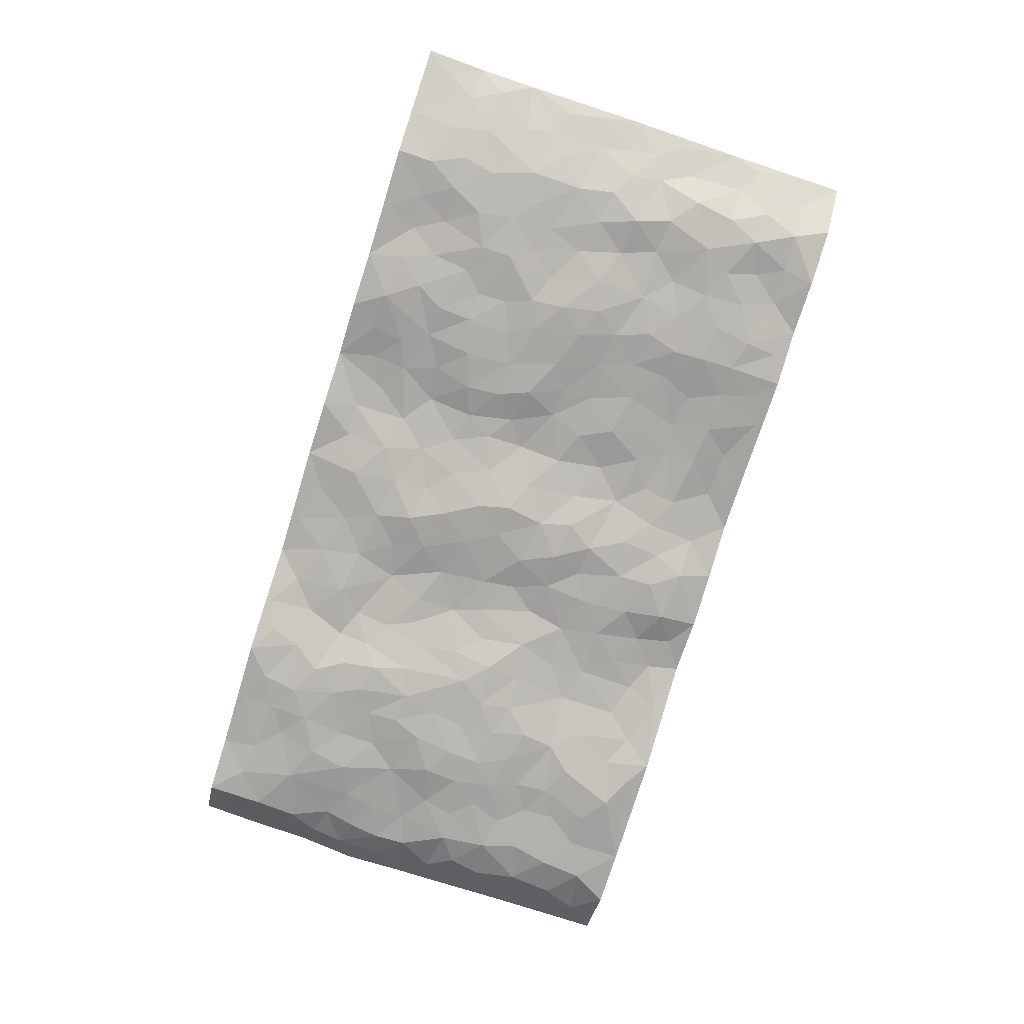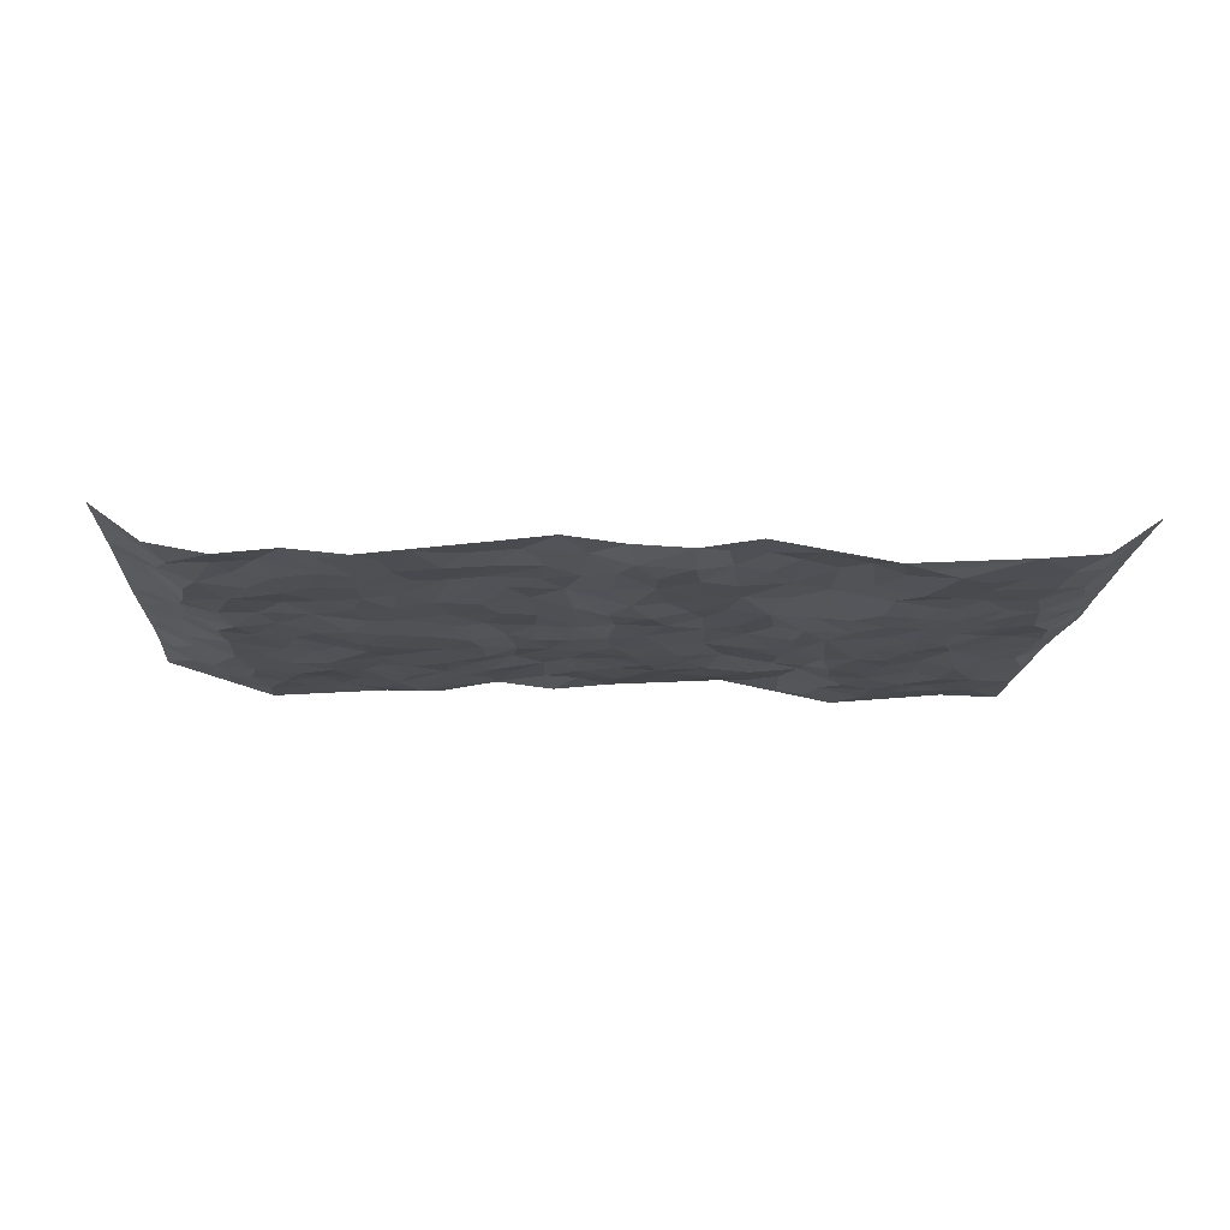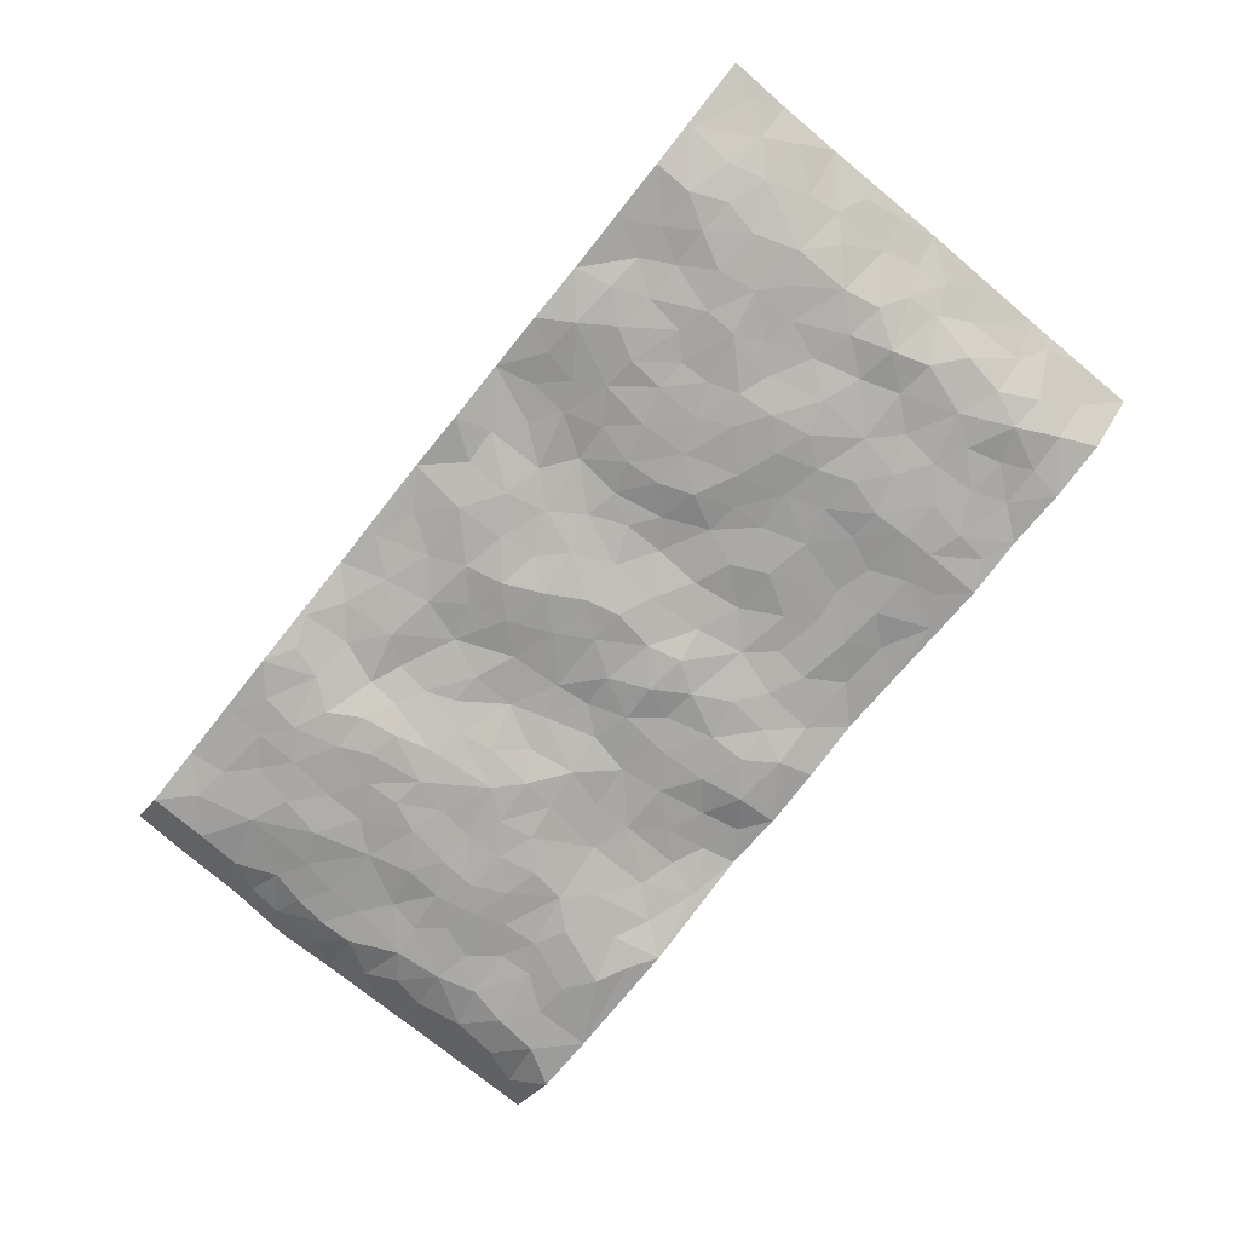
<metadata>
{"format":"obj","ext":"obj","renderer":"f3d","projection":"perspective","resolution":1024,"background":"white","views":[{"elev":-79.5,"azim":72.6,"up":"+Z"},{"elev":-16.6,"azim":177.9,"up":"+Z"},{"elev":-76.4,"azim":51.2,"up":"+Z"}]}
</metadata>
<code>
v -0.9431 0.003324 0.08672
v -0.9586 1.001 0.07265
v 0.9713 0.002788 0.05841
v 0.9526 0.9999 0.07727
v -0.7947 0.3938 0.0006472
v -0.9589 0.5015 0.0739
v -0.8557 0.3591 0.009
v 0.0002947 -0.0001578 0.01789
v -0.9513 0.2524 0.08195
v -0.914 0.3395 0.03832
v -0.7353 0.002872 0.0001621
v -0.948 0.1275 0.08259
v -0.7097 0.2935 -0.01929
v -0.8596 0.003517 -0.004381
v -0.8383 0.2901 0.006221
v -0.4884 0.000535 -0.01977
v -0.9346 0.1902 0.06742
v -0.2946 0.1664 0.003322
v -0.7749 0.3231 -0.006244
v -0.864 0.1226 0.0001407
v -0.9077 0.06565 0.04332
v -0.7971 0.06577 -0.006569
v -0.6718 0.1273 -0.01159
v -0.7242 0.07552 -0.008398
v -0.8723 0.2097 0.00978
v -0.9027 0.2718 0.03226
v -0.7695 0.1781 -0.01216
v -0.6919 0.2098 -0.02006
v -0.8625 0.4896 0.009543
v -0.9603 0.3769 0.07203
v -0.7328 0.9993 -0.007419
v -0.5347 0.2216 -0.02315
v 0.2604 0.1566 0.006085
v -0.9584 0.7508 0.07506
v -0.366 0.3927 -0.00745
v -0.7821 0.7543 -0.008584
v -0.7997 0.8326 -0.0104
v -0.58 0.4421 -0.02928
v -0.5991 0.6065 -0.02502
v -0.4861 0.9978 -0.0191
v -0.9407 0.6883 0.05998
v -0.6608 0.5632 -0.02244
v -0.3906 0.7525 0.00782
v -0.5068 0.2789 -0.02597
v -0.4577 0.2239 -0.01885
v -0.4935 0.1611 -0.02095
v -0.4463 0.6365 -0.01891
v -0.3637 0.5595 -0.01787
v 0.1647 0.4722 0.01414
v -0.3352 0.2203 0.01046
v -0.2093 0.611 0.009711
v -0.3733 0.6287 -0.01018
v -0.3034 0.05723 0.01613
v -0.6258 0.7114 -0.01635
v -0.3969 0.1939 0.005419
v -0.8697 0.6191 0.01081
v -0.03789 0.3466 -0.01571
v 0.05709 0.3383 -0.002681
v 0.2957 0.4504 -0.013
v -0.09475 0.5513 -0.007712
v -0.1637 0.5561 0.008163
v 0.09144 0.6293 0.00313
v -0.6308 0.3459 -0.01554
v -0.748 0.575 -0.01123
v -0.936 0.8117 0.05782
v -0.5585 0.1285 -0.02273
v -0.3675 0.0115 0.004365
v -0.7933 0.4674 0.003309
v -0.616 0.172 -0.02178
v -0.6134 0.01812 -0.01103
v -0.2467 0.001825 0.02952
v -0.6147 0.08796 -0.01665
v -0.5454 0.05242 -0.02017
v -0.4301 0.03635 -0.01027
v -0.45 0.103 -0.01167
v -0.8869 0.6873 0.02181
v -0.9522 0.8758 0.06888
v -0.7352 0.51 -0.007987
v 0.0001052 0.9971 0.01143
v -0.8031 0.6769 -0.008751
v -0.5594 0.3144 -0.02191
v -0.5106 0.4607 -0.02628
v 0.006678 0.5709 -0.01195
v -0.04882 0.4822 -0.01012
v 0.003903 0.4186 -0.01649
v -0.1245 0.1268 0.01021
v -0.5679 0.6708 -0.02332
v -0.9075 0.5637 0.03366
v -0.7314 0.6924 -0.009228
v -0.4458 0.2957 -0.02431
v -0.6294 0.2672 -0.01689
v -0.4992 0.6889 -0.02317
v -0.1719 0.485 0.006163
v -0.2621 0.4361 0.01143
v -0.6463 0.6501 -0.02057
v -0.01092 0.1145 0.0003938
v -0.4125 0.51 -0.02348
v -0.3439 0.2877 0.004982
v -0.2398 0.5039 0.008569
v -0.1797 0.3816 0.005592
v -0.9586 0.6258 0.07361
v -0.7044 0.6239 -0.01508
v -0.8133 0.5807 -0.007765
v -0.3639 0.1096 0.0112
v -0.5198 0.5332 -0.02266
v -0.6808 0.4066 -0.01248
v -0.1302 0.323 -0.005084
v -0.1494 0.2483 0.0032
v -0.5161 0.612 -0.0242
v 0.1076 0.7275 0.01205
v -0.003649 0.2133 -0.002208
v -0.07346 0.2712 -0.01184
v 0.004002 0.2872 -0.001901
v -0.4271 0.363 -0.02004
v -0.1969 0.1828 0.007318
v -0.6534 0.4882 -0.02626
v -0.5545 0.3805 -0.02776
v -0.4896 0.391 -0.02843
v -0.3069 0.5242 0.0005954
v -0.2584 0.3498 0.006227
v -0.3533 0.4667 -0.01088
v -0.2262 0.2704 0.01416
v -0.09049 0.4104 -0.008323
v -0.5934 0.5319 -0.02817
v -0.09241 0.1965 -0.002067
v -0.2145 0.0924 0.01337
v -0.3987 0.2574 -0.004831
v -0.9187 0.4392 0.04032
v -0.865 0.422 0.01133
v 0.09186 0.4216 -0.000825
v 0.2091 0.2369 0.01636
v 0.08247 0.5157 -0.002871
v 0.02034 0.4873 -0.01751
v 0.1659 0.3916 0.007014
v 0.7917 0.4975 -0.01116
v 0.2198 0.4325 0.005704
v 0.2647 0.3119 -0.007675
v 0.1596 0.5661 0.007885
v 0.1218 0.9961 0.02756
v -0.2911 0.6195 -0.003017
v 0.4231 0.8795 -0.008164
v 0.4877 0.9984 -0.01485
v -0.2135 0.7805 0.003481
v -0.05775 0.8643 -0.01101
v -0.3218 0.3481 0.004579
v -0.457 0.5659 -0.02352
v -0.07421 0.05132 0.01653
v -0.1591 0.02124 0.02233
v 0.1241 0.001226 0.005579
v 0.01328 0.8597 0.0005645
v -0.01579 0.6995 -0.0134
v 0.4215 0.1962 -0.01831
v 0.34 0.2888 -0.01456
v 0.5917 0.5263 -0.02234
v 0.5245 0.547 -0.0268
v 0.456 0.1349 -0.01852
v 0.523 0.228 -0.01592
v 0.4135 0.3614 -0.01584
v 0.02387 0.6402 -0.01504
v -0.05905 0.6273 -0.0171
v -0.1456 0.7294 -0.003126
v -0.08505 0.6926 -0.003566
v -0.05969 0.7912 -0.006979
v -0.1356 0.6329 -0.002837
v 0.02126 0.7742 -0.004775
v 0.2436 0.9965 0.01319
v -0.01768 0.9269 -0.005881
v -0.2685 0.8452 0.01188
v -0.1978 0.8789 0.01179
v -0.3155 0.78 0.01145
v -0.2433 0.9965 0.02446
v -0.2271 0.6961 0.007766
v -0.3171 0.6992 0.006707
v -0.1396 0.8297 -0.004559
v -0.122 0.9977 0.004935
v 0.2171 0.7447 0.007164
v 0.1732 0.6655 0.01357
v 0.3263 0.594 -0.002325
v 0.2605 0.5216 0.001982
v 0.265 0.6649 -0.002822
v 0.4237 0.7437 -0.007175
v 0.3549 0.6823 -0.005
v 0.2852 0.7322 0.002509
v 0.06744 0.9273 0.01662
v 0.07801 0.8219 0.008016
v 0.1445 0.8562 0.0139
v 0.2492 0.872 0.007503
v 0.3214 0.7924 0.006807
v 0.2314 0.5943 0.0008647
v -0.8781 0.8691 0.01728
v -0.6811 0.8177 -0.0115
v -0.8671 0.7763 0.01171
v -0.8565 0.9994 0.002675
v -0.9116 0.9415 0.03951
v -0.8099 0.9223 -0.007374
v -0.7325 0.8863 -0.009274
v -0.6043 0.9302 -0.02483
v -0.6614 0.8868 -0.0186
v -0.6862 0.7469 -0.00826
v -0.559 0.8147 -0.02243
v -0.6208 0.782 -0.01642
v -0.5104 0.9011 -0.01012
v -0.3917 0.8774 0.01096
v -0.5431 0.9602 -0.0209
v -0.4642 0.8156 -0.005562
v -0.442 0.9362 0.0003907
v -0.3438 0.9715 0.00868
v -0.5104 0.7607 -0.01658
v -0.3202 0.9001 0.01866
v -0.2575 0.9287 0.02137
v 0.1553 0.7833 0.01334
v 0.254 0.8029 0.01076
v 0.1876 0.931 0.02264
v 0.3925 0.8116 -0.001371
v 0.3359 0.8798 -0.0004635
v 0.3798 0.9817 -0.002457
v 0.288 0.936 0.01198
v 0.44 0.9476 -0.009347
v 0.3796 0.4928 -0.01732
v 0.3251 0.5278 -0.006341
v 0.4832 0.604 -0.01964
v 0.4313 0.6639 -0.01227
v 0.4053 0.5873 -0.01161
v 0.3532 0.1895 -0.00691
v 0.4812 0.3348 -0.01579
v 0.4587 0.5223 -0.0246
v 0.3456 0.3873 -0.01303
v -0.1248 0.9148 -0.008415
v -0.1819 0.9563 0.01525
v 0.3207 0.1324 -0.003121
v 0.6131 0.01573 -0.008042
v 0.2008 0.3321 0.005892
v 0.2696 0.3837 -0.00863
v 0.5841 0.2481 -0.02206
v 0.7323 0.9973 -0.01609
v 0.9642 0.2522 0.06939
v 0.4905 0.812 -0.02021
v 0.7182 0.4877 -0.01605
v 0.4872 0.7467 -0.01892
v 0.9619 0.5028 0.06951
v 0.6699 0.2944 -0.01992
v 0.5091 0.4678 -0.02824
v 0.7792 0.3113 -0.01224
v 0.5609 0.4158 -0.01757
v 0.4904 0.003367 -0.0008579
v 0.08925 0.2506 0.00795
v 0.5064 0.07728 -0.01404
v 0.1338 0.3176 0.009037
v 0.416 0.2665 -0.01692
v 0.8701 0.266 0.0206
v 0.6414 0.462 -0.01314
v 0.5791 0.08354 -0.005556
v 0.4483 0.4258 -0.02327
v 0.6074 0.372 -0.01711
v 0.2868 0.232 0.001787
v 0.4782 0.2716 -0.01412
v 0.2663 0.07794 0.0131
v 0.3687 0.001761 -0.0006886
v 0.2477 0.001656 0.02115
v 0.2021 0.1137 0.01797
v 0.06804 0.1679 0.002591
v 0.1446 0.1883 0.01543
v 0.6139 0.1487 -0.009068
v 0.7771 0.4235 -0.01266
v 0.7498 0.2217 -0.01597
v 0.6525 0.08183 -0.01161
v 0.6696 0.3847 -0.01481
v 0.7189 0.3396 -0.01538
v 0.8802 0.3274 0.02699
v 0.7456 0.5677 -0.02371
v 0.6935 0.1463 -0.01881
v 0.7652 0.1507 -0.0132
v 0.838 0.3686 0.008091
v 0.9317 0.3512 0.0504
v 0.8773 0.4399 0.0318
v 0.5823 0.3134 -0.02413
v 0.821 0.1068 0.002143
v 0.3332 0.06261 -0.001939
v 0.4114 0.06779 -0.01779
v 0.07119 0.07626 0.01265
v 0.1433 0.07085 0.01793
v 0.9561 0.7507 0.07463
v 0.7338 0.08007 -0.01796
v 0.6563 0.2162 -0.02183
v 0.9471 0.4269 0.05985
v 0.896 0.5107 0.03963
v 0.809 0.251 -0.003329
v 0.5336 0.149 -0.01232
v 0.7357 0.00238 -0.01498
v 0.5024 0.3941 -0.02277
v 0.9341 0.0649 0.04471
v 0.9664 0.1273 0.06628
v 0.8403 0.1812 0.0053
v 0.8955 0.1255 0.02789
v 0.8275 0.01016 0.01334
v 0.9314 0.1895 0.04361
v 0.6662 0.5558 -0.01199
v 0.6927 0.6332 -0.01226
v 0.5855 0.6362 -0.0174
v 0.8275 0.6912 -0.008151
v 0.6318 0.7712 -0.01738
v 0.9402 0.6265 0.06151
v 0.7685 0.6419 -0.01809
v 0.8497 0.5958 0.01443
v 0.7348 0.7437 -0.0209
v 0.842 0.5313 0.01052
v 0.9052 0.5754 0.04066
v 0.8808 0.6603 0.03282
v 0.6407 0.6927 -0.009674
v 0.5655 0.724 -0.01677
v 0.5093 0.6747 -0.02111
v 0.8504 0.8524 0.005629
v 0.7126 0.87 -0.009016
v 0.8132 0.7769 -0.01225
v 0.8848 0.7785 0.03536
v 0.7815 0.8441 -0.02006
v 0.952 0.8752 0.07429
v 0.6948 0.8021 -0.01765
v 0.9356 0.8123 0.06099
v 0.7414 0.9307 -0.009649
v 0.8529 0.9989 0.004869
v 0.6103 0.9972 -0.003251
v 0.8212 0.926 -0.01055
v 0.8936 0.9287 0.0379
v 0.6609 0.9332 -0.004091
v 0.5561 0.9015 -0.01968
v 0.4907 0.8813 -0.01884
v 0.5491 0.9693 -0.0122
v 0.5695 0.8219 -0.02012
v 0.6362 0.8603 -0.01565
f 29 6 128
f 12 21 20
f 26 10 9
f 55 45 46
f 27 19 15
f 26 9 17
f 101 6 88
f 12 1 21
f 7 15 19
f 125 86 96
f 84 123 85
f 129 29 128
f 25 27 15
f 12 20 17
f 73 75 66
f 22 14 11
f 26 17 25
f 9 12 17
f 25 15 26
f 5 129 7
f 52 146 48
f 55 18 50
f 7 19 5
f 20 27 25
f 124 82 105
f 41 76 34
f 20 14 22
f 14 20 21
f 14 21 1
f 24 22 11
f 24 27 22
f 72 66 69
f 69 32 91
f 70 24 11
f 24 23 27
f 17 20 25
f 27 20 22
f 10 15 7
f 10 26 15
f 23 28 27
f 27 13 19
f 28 23 69
f 13 27 28
f 119 121 94
f 10 7 129
f 6 30 128
f 9 10 30
f 36 192 80
f 80 102 89
f 118 81 44
f 64 103 78
f 115 126 86
f 45 32 46
f 91 63 13
f 129 68 29
f 95 87 54
f 95 54 199
f 202 40 204
f 82 97 105
f 29 88 6
f 18 55 104
f 148 126 71
f 38 82 124
f 50 18 122
f 117 82 38
f 5 19 106
f 82 117 118
f 80 64 102
f 127 45 55
f 194 77 190
f 98 35 114
f 39 124 105
f 127 50 98
f 106 19 13
f 66 75 46
f 39 95 42
f 63 117 38
f 95 89 102
f 101 56 76
f 51 140 99
f 18 53 126
f 62 83 132
f 45 127 90
f 112 113 57
f 103 29 68
f 130 85 58
f 109 39 105
f 35 94 121
f 113 246 58
f 151 165 163
f 120 100 94
f 114 127 98
f 192 190 65
f 95 39 87
f 36 191 37
f 67 104 74
f 56 101 88
f 13 63 106
f 192 34 76
f 268 241 243
f 108 115 125
f 93 84 60
f 133 84 85
f 156 288 157
f 101 76 41
f 80 103 64
f 105 97 146
f 99 61 51
f 92 109 47
f 125 96 111
f 158 227 153
f 75 104 55
f 69 66 32
f 81 91 32
f 106 78 68
f 42 64 78
f 77 34 65
f 24 70 72
f 75 73 16
f 16 71 67
f 2 34 77
f 13 28 91
f 103 56 88
f 56 80 76
f 72 69 23
f 11 16 70
f 16 73 70
f 16 67 74
f 115 18 126
f 24 72 23
f 73 72 70
f 16 74 75
f 72 73 66
f 32 45 44
f 84 83 60
f 66 46 32
f 78 106 116
f 117 63 81
f 67 53 104
f 103 68 78
f 69 91 28
f 36 80 89
f 106 38 116
f 106 68 5
f 81 118 117
f 62 132 138
f 32 44 81
f 53 67 71
f 57 58 85
f 123 100 107
f 93 60 61
f 33 230 224
f 8 96 147
f 132 133 130
f 140 48 119
f 93 100 123
f 122 98 50
f 164 60 160
f 53 71 126
f 125 112 108
f 193 194 195
f 75 55 46
f 63 91 81
f 56 103 80
f 196 198 31
f 18 104 53
f 121 48 97
f 38 106 63
f 118 97 82
f 97 35 121
f 51 172 140
f 130 134 49
f 87 39 109
f 288 252 263
f 97 114 35
f 47 43 92
f 57 113 58
f 248 130 58
f 34 101 41
f 114 90 127
f 116 124 42
f 145 94 35
f 118 114 97
f 167 79 175
f 98 145 35
f 85 123 57
f 43 47 52
f 199 36 89
f 42 78 116
f 159 83 62
f 88 29 103
f 74 104 75
f 118 44 90
f 173 140 172
f 42 95 102
f 190 192 37
f 65 190 77
f 89 95 199
f 125 111 112
f 92 87 109
f 18 115 122
f 177 180 176
f 112 57 107
f 109 105 146
f 93 94 100
f 285 286 275
f 96 86 147
f 137 232 131
f 57 123 107
f 87 92 208
f 49 134 136
f 132 130 49
f 161 164 162
f 50 127 55
f 122 108 107
f 122 107 100
f 48 140 52
f 118 90 114
f 99 119 94
f 123 84 93
f 36 37 192
f 48 121 119
f 120 122 100
f 39 42 124
f 38 124 116
f 248 58 246
f 44 45 90
f 98 122 120
f 146 52 47
f 94 93 99
f 168 209 170
f 212 183 188
f 202 197 200
f 42 102 64
f 107 108 112
f 99 93 61
f 8 280 96
f 112 111 113
f 125 115 86
f 115 108 122
f 128 30 10
f 5 68 129
f 10 129 128
f 132 49 138
f 83 84 133
f 130 133 85
f 83 133 132
f 248 134 130
f 156 152 224
f 151 110 165
f 212 186 211
f 153 224 249
f 254 251 244
f 246 261 262
f 225 158 249
f 49 136 179
f 185 184 150
f 214 188 181
f 181 188 182
f 161 163 174
f 143 170 172
f 110 211 185
f 184 79 167
f 174 228 169
f 62 110 159
f 163 150 144
f 210 169 229
f 170 143 168
f 176 211 110
f 98 120 145
f 94 145 120
f 48 146 97
f 109 146 47
f 148 86 126
f 147 86 148
f 71 8 148
f 8 147 148
f 244 276 254
f 232 136 134
f 174 143 161
f 60 83 160
f 163 162 151
f 159 160 83
f 261 281 262
f 259 281 149
f 219 220 59
f 246 113 111
f 33 255 131
f 157 256 152
f 137 255 153
f 230 278 279
f 262 260 33
f 154 155 242
f 131 255 137
f 248 131 232
f 281 280 149
f 259 258 278
f 220 179 59
f 159 151 160
f 162 160 151
f 164 61 60
f 228 174 144
f 144 174 163
f 159 110 151
f 161 172 164
f 186 184 185
f 161 162 163
f 61 164 51
f 160 162 164
f 187 217 213
f 150 163 165
f 205 202 200
f 79 184 139
f 170 43 173
f 174 169 143
f 161 143 172
f 167 144 150
f 176 180 183
f 172 170 173
f 223 226 221
f 185 150 165
f 99 140 119
f 207 206 203
f 172 51 164
f 43 52 173
f 173 52 140
f 167 175 228
f 228 229 169
f 210 168 169
f 177 110 62
f 189 138 179
f 62 138 177
f 136 232 233
f 181 182 222
f 150 184 167
f 178 180 189
f 49 179 138
f 177 138 189
f 180 178 182
f 178 179 220
f 307 308 304
f 222 223 221
f 215 187 188
f 176 183 212
f 187 213 186
f 214 215 188
f 185 211 186
f 237 181 239
f 182 188 183
f 110 185 165
f 216 215 141
f 211 176 212
f 182 183 180
f 176 110 177
f 213 184 186
f 178 189 179
f 177 189 180
f 195 190 37
f 197 198 200
f 195 194 190
f 34 192 65
f 80 192 76
f 37 196 195
f 194 2 77
f 193 2 194
f 196 37 191
f 31 193 195
f 198 196 191
f 31 195 196
f 199 201 191
f 197 204 31
f 198 191 201
f 31 198 197
f 201 199 54
f 36 199 191
f 54 208 201
f 208 43 205
f 208 54 87
f 198 201 200
f 206 205 203
f 43 170 203
f 210 207 209
f 40 202 206
f 31 204 40
f 197 202 204
f 208 205 200
f 43 203 205
f 205 206 202
f 203 209 207
f 171 40 207
f 40 206 207
f 208 200 201
f 43 208 92
f 170 209 203
f 168 143 169
f 207 210 171
f 168 210 209
f 188 187 212
f 212 187 186
f 166 139 213
f 184 213 139
f 237 214 181
f 215 214 141
f 216 141 218
f 213 217 166
f 142 166 216
f 217 216 166
f 187 215 217
f 216 217 215
f 237 141 214
f 142 216 218
f 223 222 182
f 179 136 59
f 223 220 219
f 267 238 251
f 237 327 141
f 223 182 178
f 158 290 253
f 220 223 178
f 59 233 227
f 233 59 136
f 248 246 131
f 153 249 158
f 251 254 267
f 223 219 226
f 111 261 246
f 297 251 238
f 276 256 157
f 167 228 144
f 229 228 175
f 175 171 229
f 229 171 210
f 260 257 33
f 265 271 272
f 266 289 283
f 269 243 250
f 249 224 152
f 266 283 271
f 227 233 137
f 253 227 158
f 325 313 320
f 135 264 275
f 310 329 239
f 270 298 297
f 249 256 225
f 275 273 269
f 311 222 221
f 155 154 299
f 234 276 157
f 310 311 299
f 222 239 181
f 221 226 155
f 266 263 252
f 242 290 244
f 264 273 275
f 273 264 243
f 242 244 154
f 276 290 225
f 288 234 157
f 240 282 302
f 275 286 306
f 225 290 158
f 234 263 284
f 241 254 276
f 233 232 137
f 137 153 227
f 264 135 238
f 244 251 154
f 260 259 257
f 227 253 219
f 33 224 255
f 154 297 299
f 240 302 307
f 297 154 251
f 264 268 243
f 253 226 219
f 271 284 263
f 277 294 293
f 290 242 253
f 241 234 284
f 59 227 219
f 242 155 226
f 252 245 231
f 157 152 156
f 257 230 33
f 152 256 249
f 278 230 257
f 262 33 131
f 224 153 255
f 259 278 257
f 134 248 232
f 230 279 224
f 96 261 111
f 261 96 280
f 280 281 261
f 246 262 131
f 252 247 245
f 268 267 241
f 283 277 272
f 288 247 252
f 275 274 285
f 295 291 294
f 267 268 264
f 263 234 288
f 309 310 299
f 290 276 244
f 283 272 271
f 267 254 241
f 265 243 241
f 236 240 285
f 297 238 270
f 303 305 298
f 241 276 234
f 221 155 299
f 272 277 293
f 250 243 287
f 286 285 240
f 284 271 265
f 271 263 266
f 295 3 291
f 225 256 276
f 241 284 265
f 289 266 231
f 3 292 291
f 321 235 323
f 293 294 296
f 279 278 258
f 245 279 258
f 279 156 224
f 260 281 259
f 280 8 149
f 262 281 260
f 231 266 252
f 267 264 238
f 306 304 270
f 283 289 295
f 243 269 273
f 236 269 250
f 294 292 296
f 274 236 285
f 269 274 275
f 250 287 293
f 245 289 231
f 236 274 269
f 156 279 247
f 242 226 253
f 247 279 245
f 243 265 287
f 288 156 247
f 265 272 293
f 296 292 236
f 293 287 265
f 295 294 277
f 277 283 295
f 236 250 296
f 289 3 295
f 292 294 291
f 293 296 250
f 300 304 308
f 325 320 235
f 329 330 326
f 270 304 303
f 270 303 298
f 309 305 301
f 135 306 270
f 299 297 298
f 298 309 299
f 238 135 270
f 300 314 305
f 303 300 305
f 304 306 307
f 300 303 304
f 282 319 315
f 322 325 235
f 275 306 135
f 307 306 286
f 240 307 286
f 308 307 302
f 302 282 308
f 308 282 315
f 305 309 298
f 310 309 301
f 310 301 329
f 310 239 311
f 222 311 239
f 299 311 221
f 319 312 315
f 312 323 316
f 301 305 318
f 305 314 316
f 300 308 315
f 316 314 312
f 312 314 315
f 315 314 300
f 323 312 324
f 316 313 318
f 282 4 317
f 330 313 325
f 4 321 324
f 235 320 323
f 282 317 319
f 312 319 317
f 326 325 322
f 316 320 313
f 316 318 305
f 142 218 327
f 327 218 141
f 316 323 320
f 324 312 317
f 4 324 317
f 321 323 324
f 318 313 330
f 328 326 322
f 326 327 329
f 329 327 237
f 326 328 327
f 322 142 328
f 327 328 142
f 329 237 239
f 301 318 330
f 326 330 325
f 330 329 301

</code>
